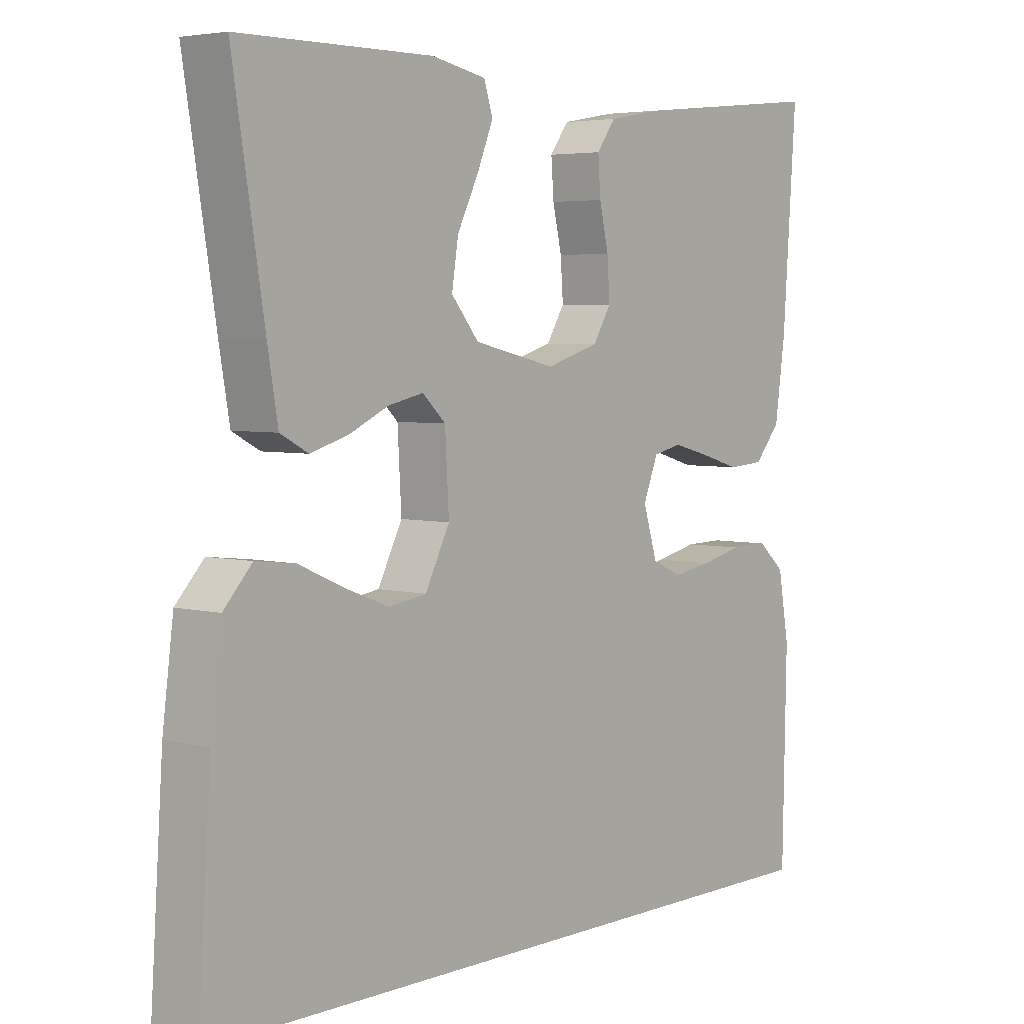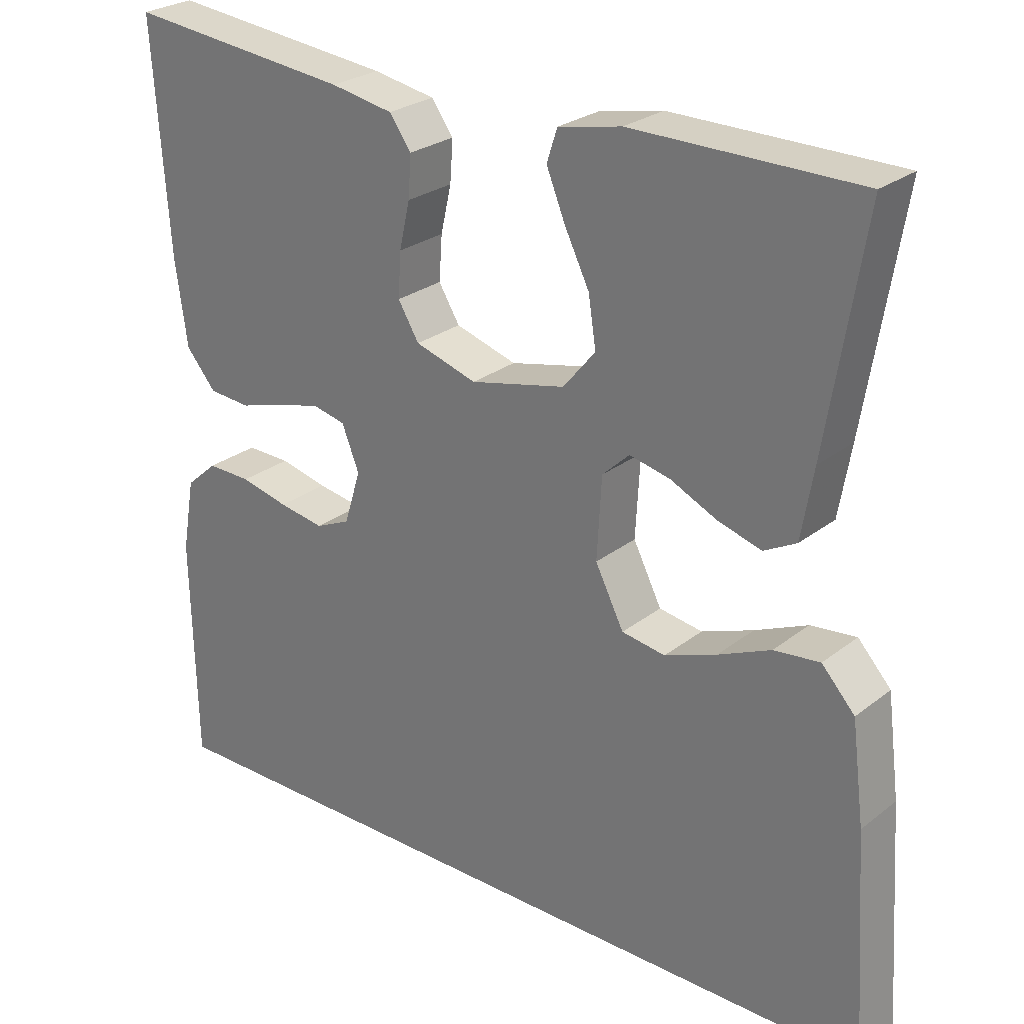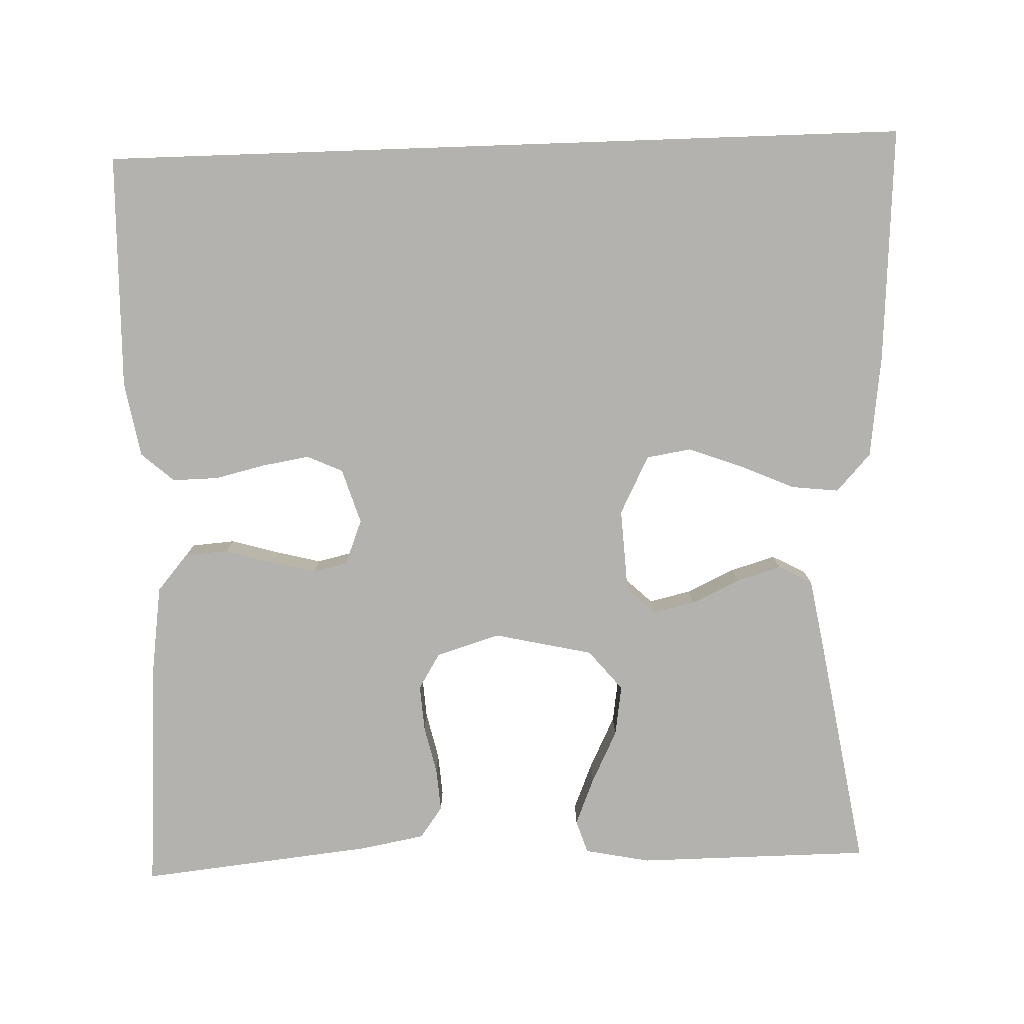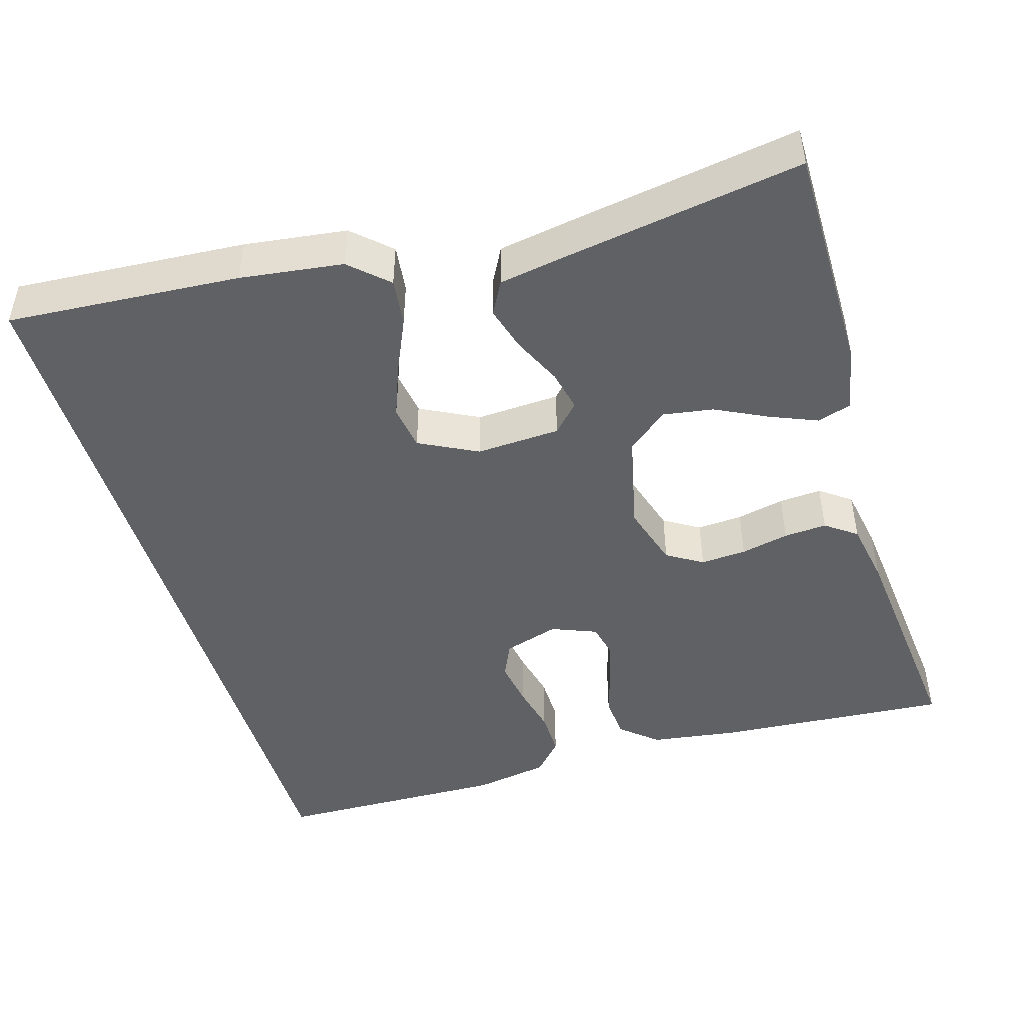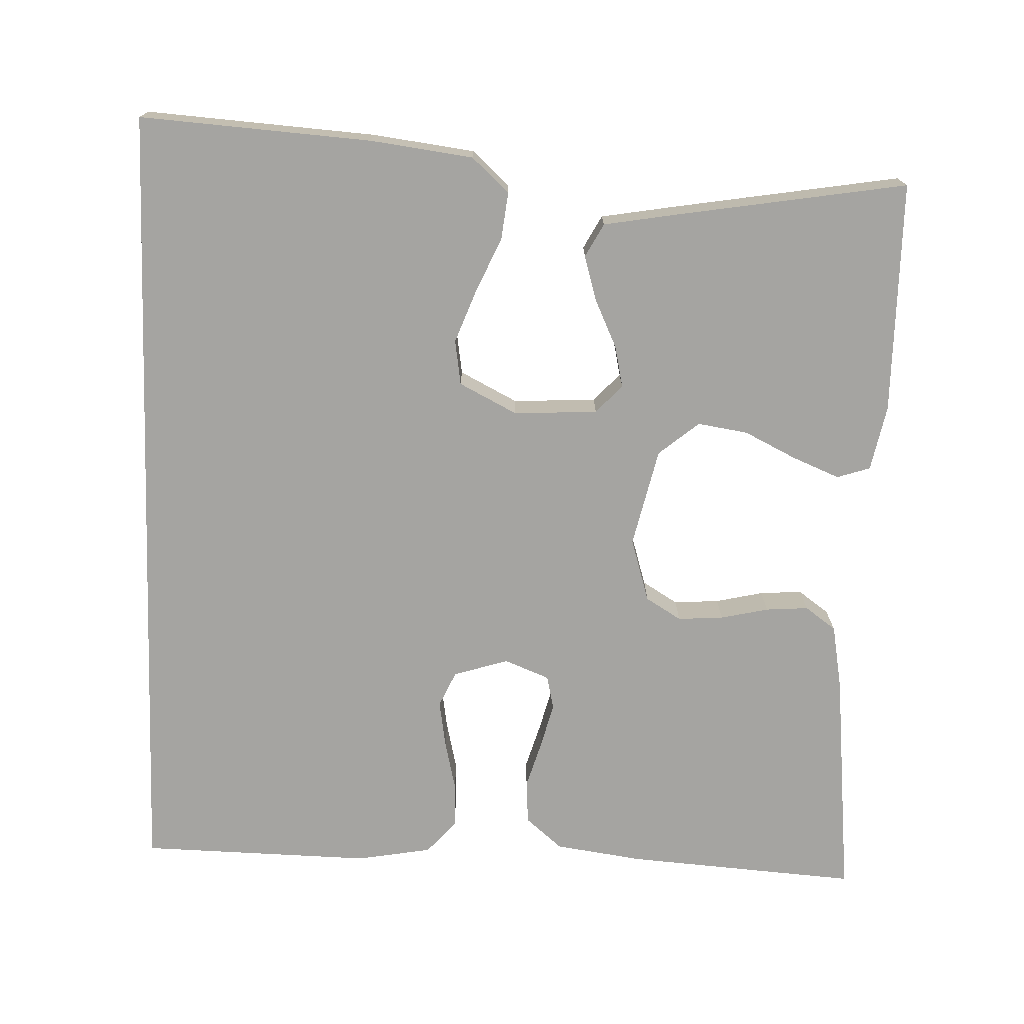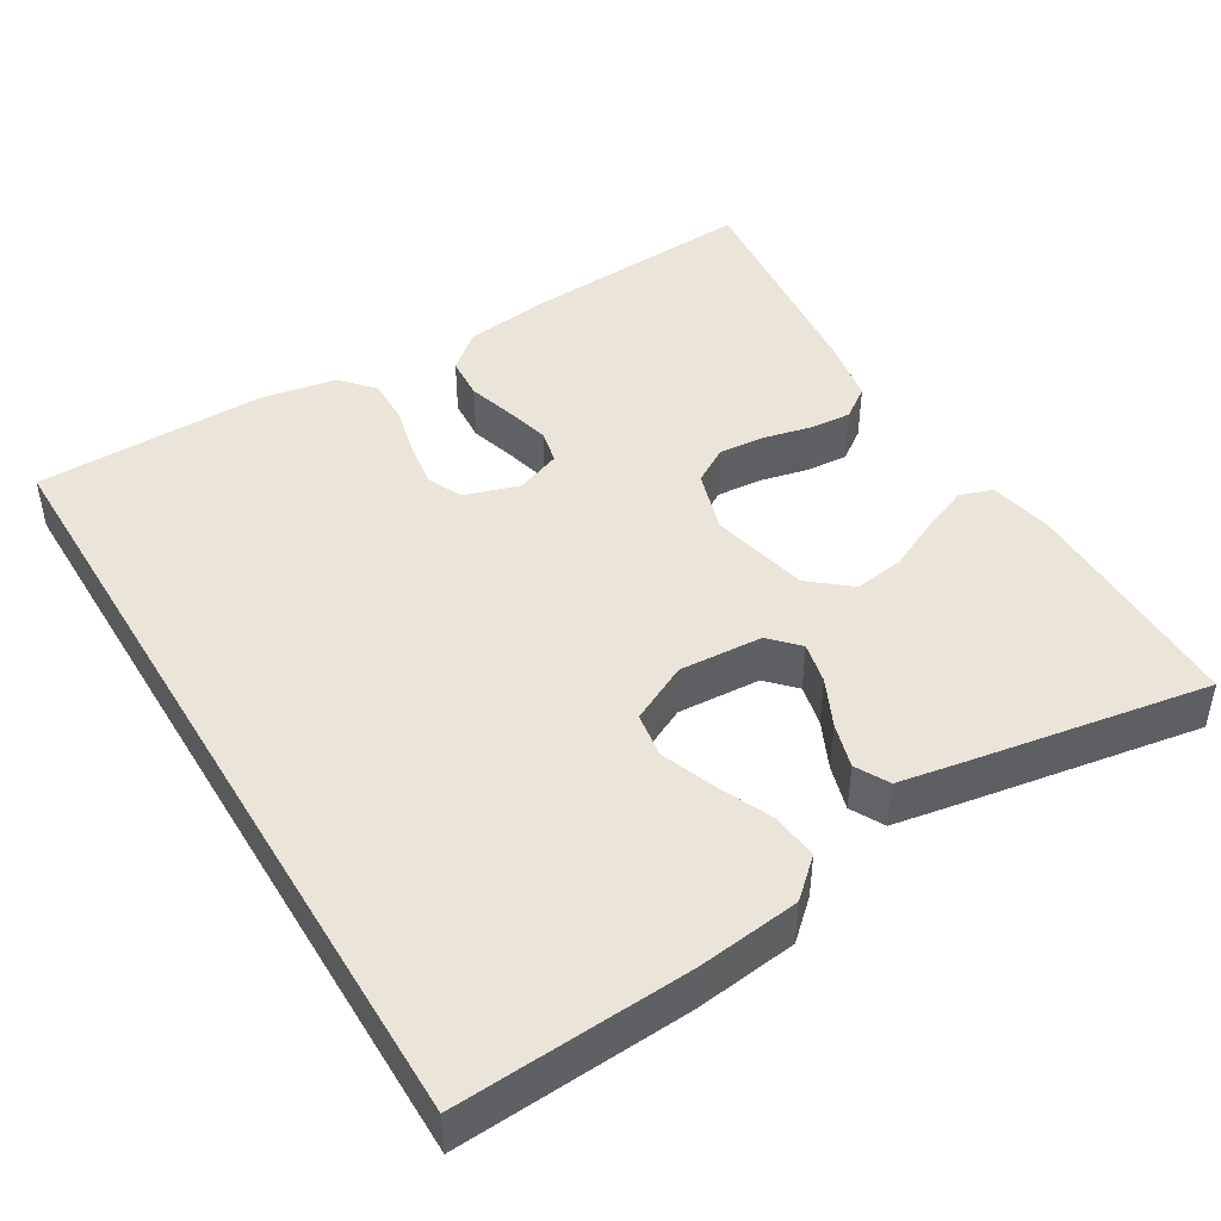
<metadata>
{"format":"obj","ext":"obj","renderer":"f3d","projection":"perspective","resolution":1024,"background":"white","views":[{"elev":4.5,"azim":-50.2,"up":"+Z"},{"elev":26.3,"azim":-140.4,"up":"+Z"},{"elev":-79.7,"azim":-178.0,"up":"+Y"},{"elev":-46.6,"azim":-73.5,"up":"+Y"},{"elev":-73.3,"azim":-92.0,"up":"+Y"},{"elev":44.9,"azim":-120.8,"up":"+Y"}]}
</metadata>
<code>
v -0.553 0.07 -0.5
v -0.533 0.07 -0.2
v -0.516 0.07 -0.068
v -0.472 0.07 -0.02
v -0.411 0.07 -0.027
v -0.341 0.07 -0.058
v -0.272 0.07 -0.084
v -0.214 0.07 -0.075
v -0.176 0.07 0
v -0.182 0.07 0.108
v -0.218 0.07 0.142
v -0.272 0.07 0.13
v -0.334 0.07 0.101
v -0.392 0.07 0.084
v -0.435 0.07 0.107
v -0.451 0.07 0.2
v -0.5 0.07 0.5
v -0.2 0.07 0.501
v -0.116 0.07 0.484
v -0.102 0.07 0.441
v -0.127 0.07 0.38
v -0.16 0.07 0.313
v -0.17 0.07 0.248
v -0.127 0.07 0.196
v 0 0.07 0.167
v 0.082 0.07 0.192
v 0.11 0.07 0.238
v 0.106 0.07 0.297
v 0.092 0.07 0.359
v 0.088 0.07 0.414
v 0.117 0.07 0.454
v 0.2 0.07 0.469
v 0.5 0.07 0.5
v 0.479 0.07 0.2
v 0.463 0.07 0.086
v 0.423 0.07 0.039
v 0.367 0.07 0.035
v 0.306 0.07 0.053
v 0.248 0.07 0.068
v 0.204 0.07 0.058
v 0.181 0.07 0
v 0.203 0.07 -0.071
v 0.249 0.07 -0.092
v 0.31 0.07 -0.082
v 0.374 0.07 -0.067
v 0.433 0.07 -0.066
v 0.475 0.07 -0.103
v 0.492 0.07 -0.2
v 0.486 0.07 -0.5
v -0.553 0 -0.5
v -0.533 0 -0.2
v -0.516 0 -0.068
v -0.472 0 -0.02
v -0.411 0 -0.027
v -0.341 0 -0.058
v -0.272 0 -0.084
v -0.214 0 -0.075
v -0.176 0 0
v -0.182 0 0.108
v -0.218 0 0.142
v -0.272 0 0.13
v -0.334 0 0.101
v -0.392 0 0.084
v -0.435 0 0.107
v -0.451 0 0.2
v -0.5 0 0.5
v -0.2 0 0.501
v -0.116 0 0.484
v -0.102 0 0.441
v -0.127 0 0.38
v -0.16 0 0.313
v -0.17 0 0.248
v -0.127 0 0.196
v 0 0 0.167
v 0.082 0 0.192
v 0.11 0 0.238
v 0.106 0 0.297
v 0.092 0 0.359
v 0.088 0 0.414
v 0.117 0 0.454
v 0.2 0 0.469
v 0.5 0 0.5
v 0.479 0 0.2
v 0.463 0 0.086
v 0.423 0 0.039
v 0.367 0 0.035
v 0.306 0 0.053
v 0.248 0 0.068
v 0.204 0 0.058
v 0.181 0 0
v 0.203 0 -0.071
v 0.249 0 -0.092
v 0.31 0 -0.082
v 0.374 0 -0.067
v 0.433 0 -0.066
v 0.475 0 -0.103
v 0.492 0 -0.2
v 0.486 0 -0.5
f 48 49 1
f 47 48 1
f 46 47 1
f 45 46 1
f 44 45 1
f 43 44 1
f 42 43 1 2
f 41 42 2
f 40 41 2
f 36 37 38
f 35 36 38
f 34 35 38
f 33 34 38
f 32 33 38
f 31 32 38
f 30 31 38
f 29 30 38
f 28 29 38
f 27 28 38 39
f 26 27 39 40
f 20 21 22
f 19 20 22
f 18 19 22
f 17 18 22
f 16 17 22
f 15 16 22
f 14 15 22
f 13 14 22
f 12 13 22
f 11 12 22 23
f 10 11 23 24
f 4 5 6
f 3 4 6
f 2 3 6
f 2 6 7
f 25 26 40
f 24 25 40
f 10 24 40
f 9 10 40
f 8 9 40
f 8 40 2
f 2 7 8
f 50 98 97
f 50 97 96
f 50 96 95
f 50 95 94
f 50 94 93
f 50 93 92
f 51 50 92 91
f 51 91 90
f 51 90 89
f 87 86 85
f 87 85 84
f 87 84 83
f 87 83 82
f 87 82 81
f 87 81 80
f 87 80 79
f 87 79 78
f 87 78 77
f 88 87 77 76
f 89 88 76 75
f 71 70 69
f 71 69 68
f 71 68 67
f 71 67 66
f 71 66 65
f 71 65 64
f 71 64 63
f 71 63 62
f 71 62 61
f 72 71 61 60
f 73 72 60 59
f 55 54 53
f 55 53 52
f 55 52 51
f 56 55 51
f 89 75 74
f 89 74 73
f 89 73 59
f 89 59 58
f 89 58 57
f 51 89 57
f 57 56 51
f 1 50 51 2
f 2 51 52 3
f 3 52 53 4
f 4 53 54 5
f 5 54 55 6
f 6 55 56 7
f 7 56 57 8
f 8 57 58 9
f 9 58 59 10
f 10 59 60 11
f 11 60 61 12
f 12 61 62 13
f 13 62 63 14
f 14 63 64 15
f 15 64 65 16
f 16 65 66 17
f 17 66 67 18
f 18 67 68 19
f 19 68 69 20
f 20 69 70 21
f 21 70 71 22
f 22 71 72 23
f 23 72 73 24
f 24 73 74 25
f 25 74 75 26
f 26 75 76 27
f 27 76 77 28
f 28 77 78 29
f 29 78 79 30
f 30 79 80 31
f 31 80 81 32
f 32 81 82 33
f 33 82 83 34
f 34 83 84 35
f 35 84 85 36
f 36 85 86 37
f 37 86 87 38
f 38 87 88 39
f 39 88 89 40
f 40 89 90 41
f 41 90 91 42
f 42 91 92 43
f 43 92 93 44
f 44 93 94 45
f 45 94 95 46
f 46 95 96 47
f 47 96 97 48
f 48 97 98 49
f 49 98 50 1

</code>
